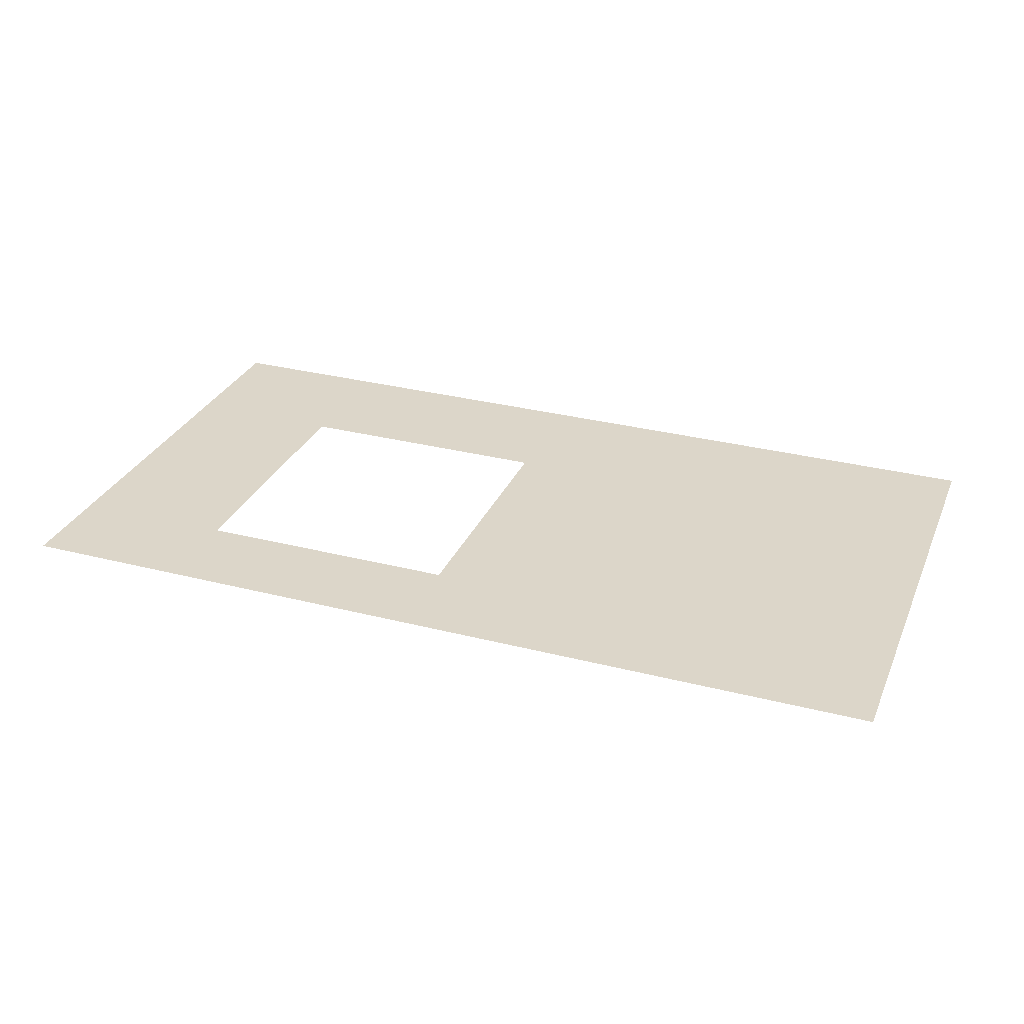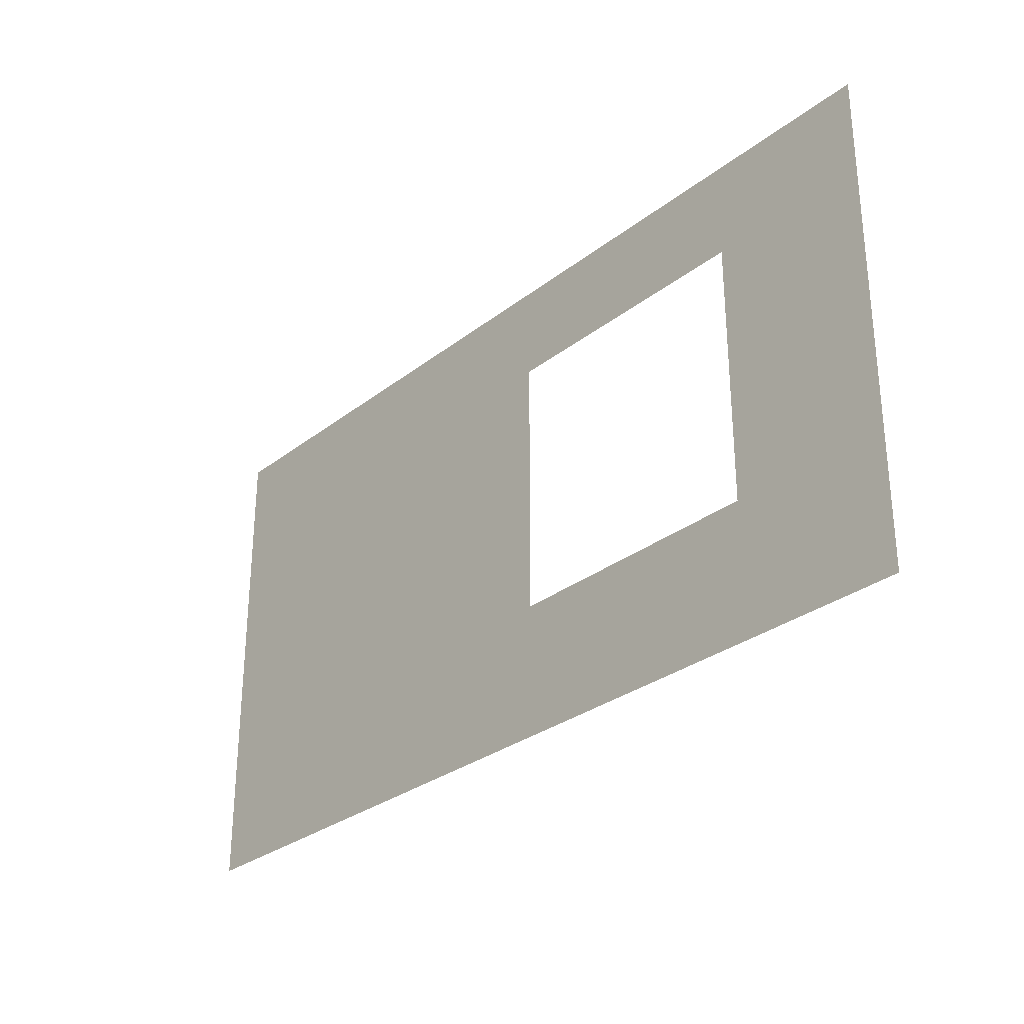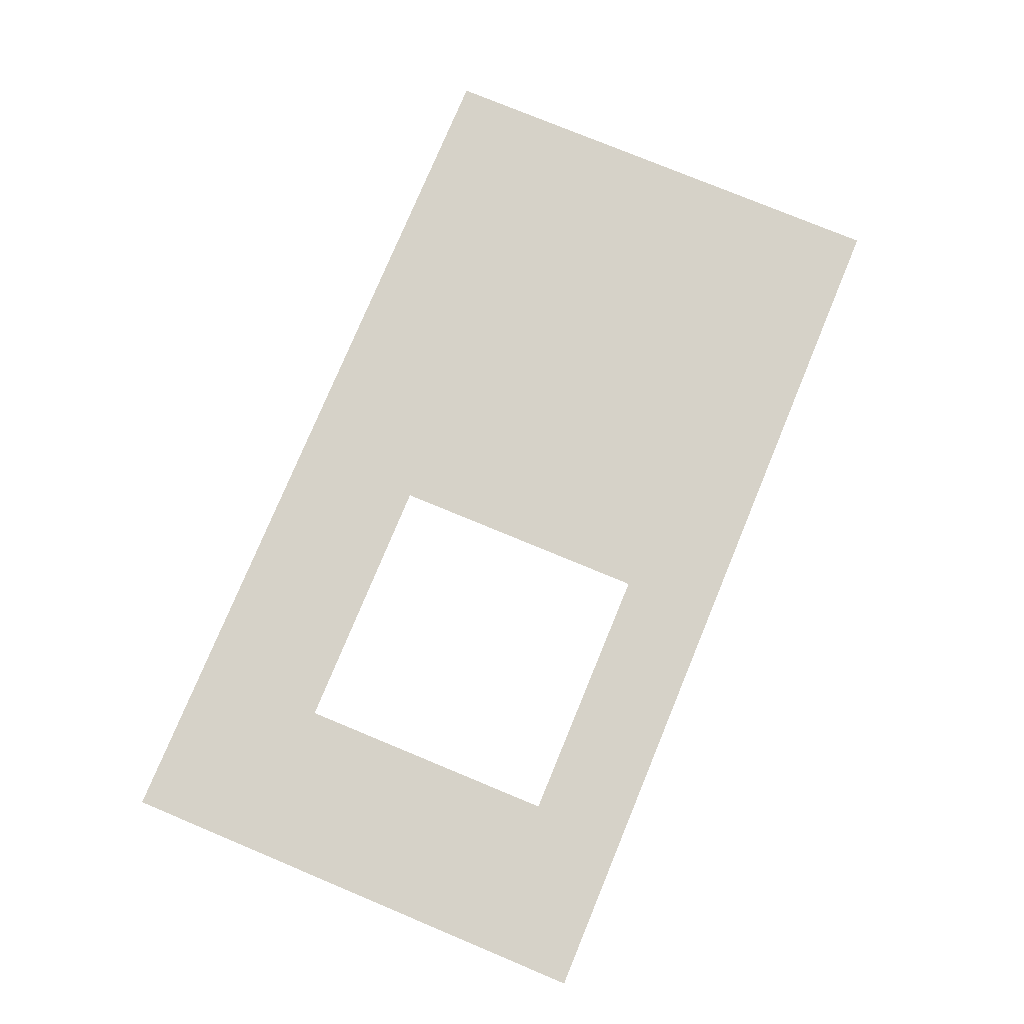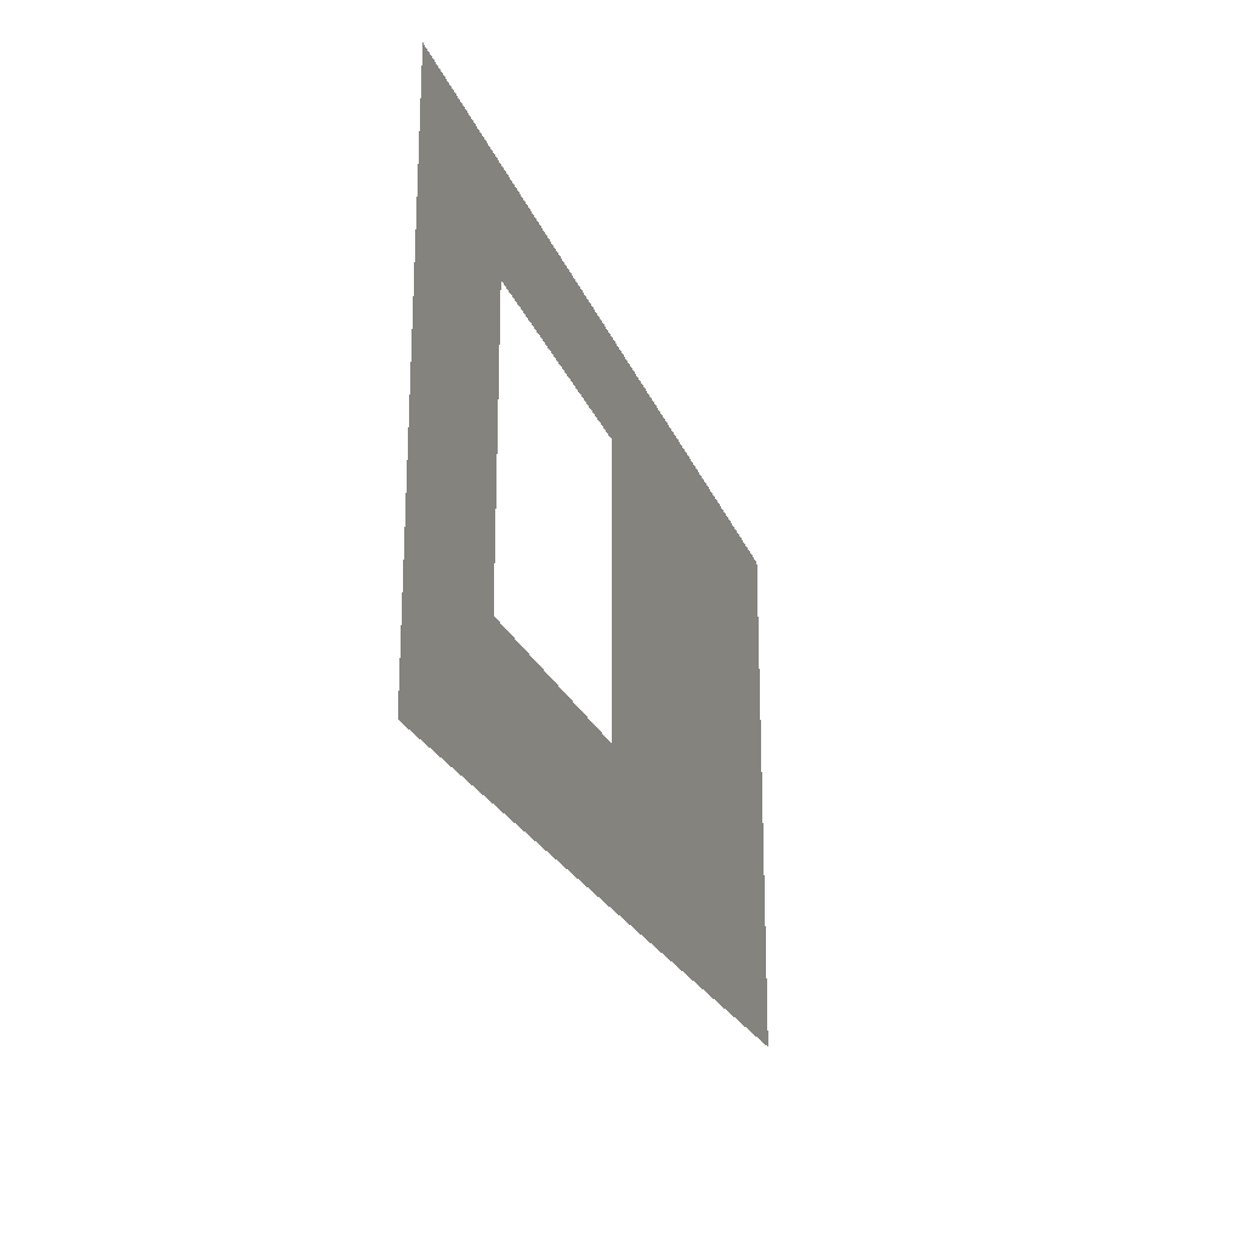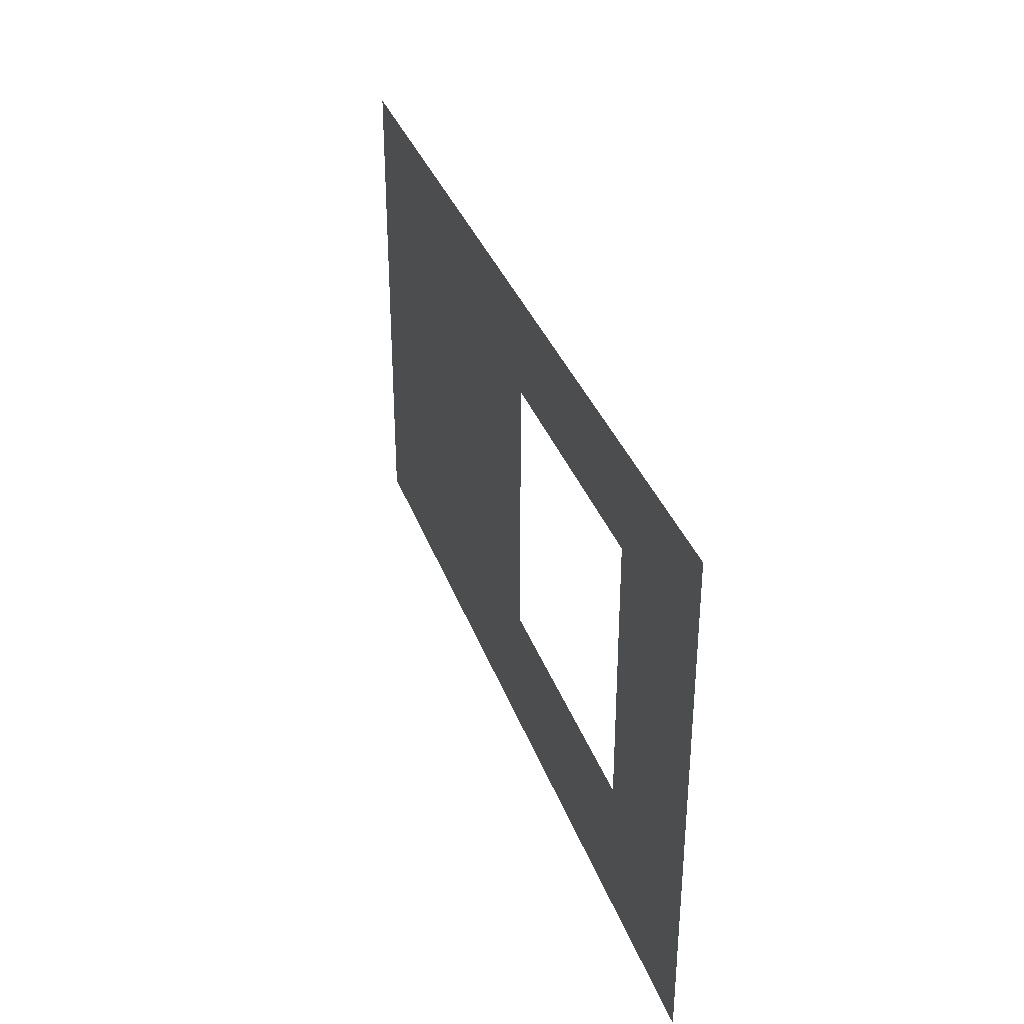
<metadata>
{"format":"obj","ext":"obj","renderer":"f3d","projection":"perspective","resolution":1024,"background":"white","views":[{"elev":30.2,"azim":20.5,"up":"+Y"},{"elev":-29.8,"azim":-131.6,"up":"+Z"},{"elev":77.5,"azim":-67.5,"up":"+Y"},{"elev":-23.0,"azim":-72.5,"up":"+Z"},{"elev":34.2,"azim":-108.1,"up":"+Z"}]}
</metadata>
<code>
g Ground_2
v -70.73 7.629e-05 -64.36
v -32.02 7.629e-05 32.06
v -71 7.629e-05 55.2
v -32.06 7.629e-05 -32.02
v 147.8 7.629e-05 55.2
v 32.06 7.629e-05 -32.04
v 147.8 7.629e-05 -64
v 32.06 7.629e-05 32.02
v -71 7.629e-05 55.2
v -32.02 7.629e-05 32.06
v -70.73 7.629e-05 -64.36
v 32.06 7.629e-05 -32.04
v -32.06 7.629e-05 -32.02
v 147.8 7.629e-05 -64
g Ground_2_0
f 3 2 1
f 4 1 2
f 7 6 5
f 8 5 6
f 5 8 9
f 10 9 8
f 13 12 11
f 14 11 12

</code>
